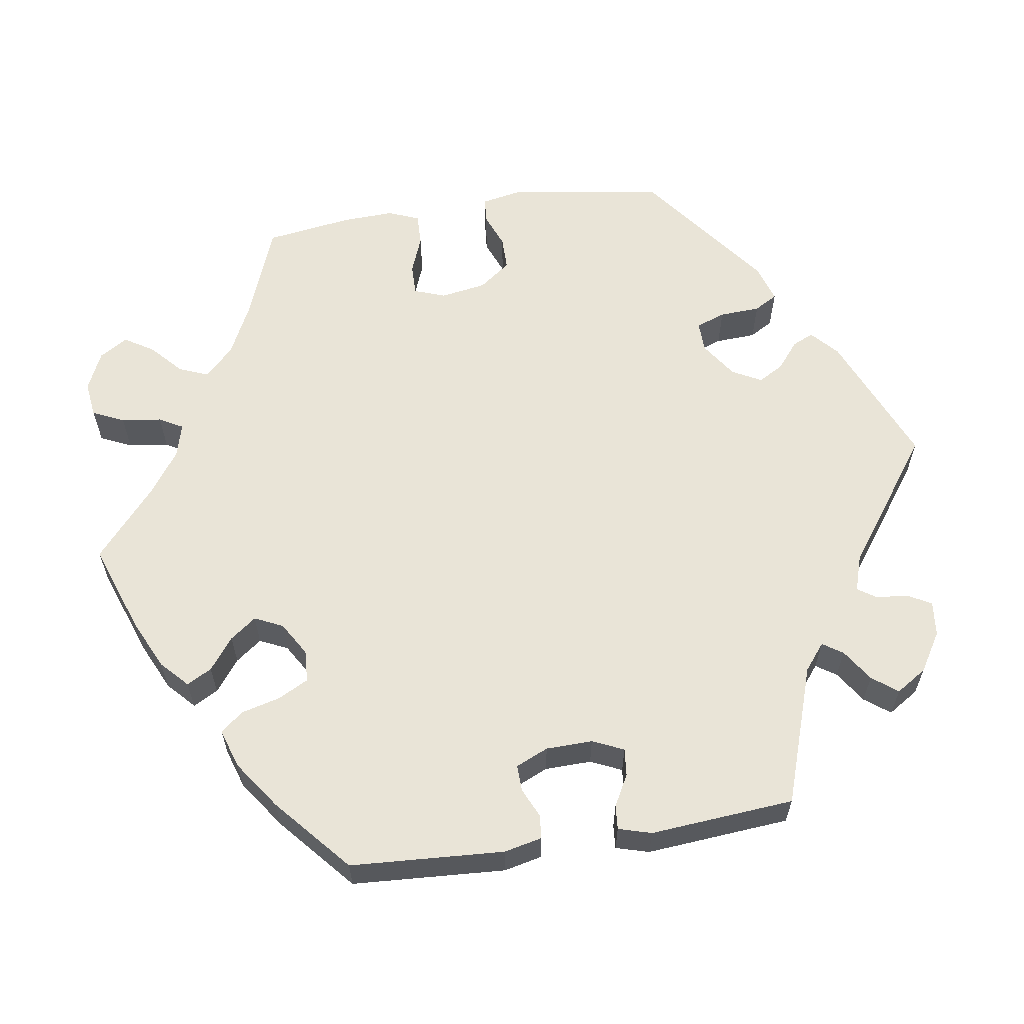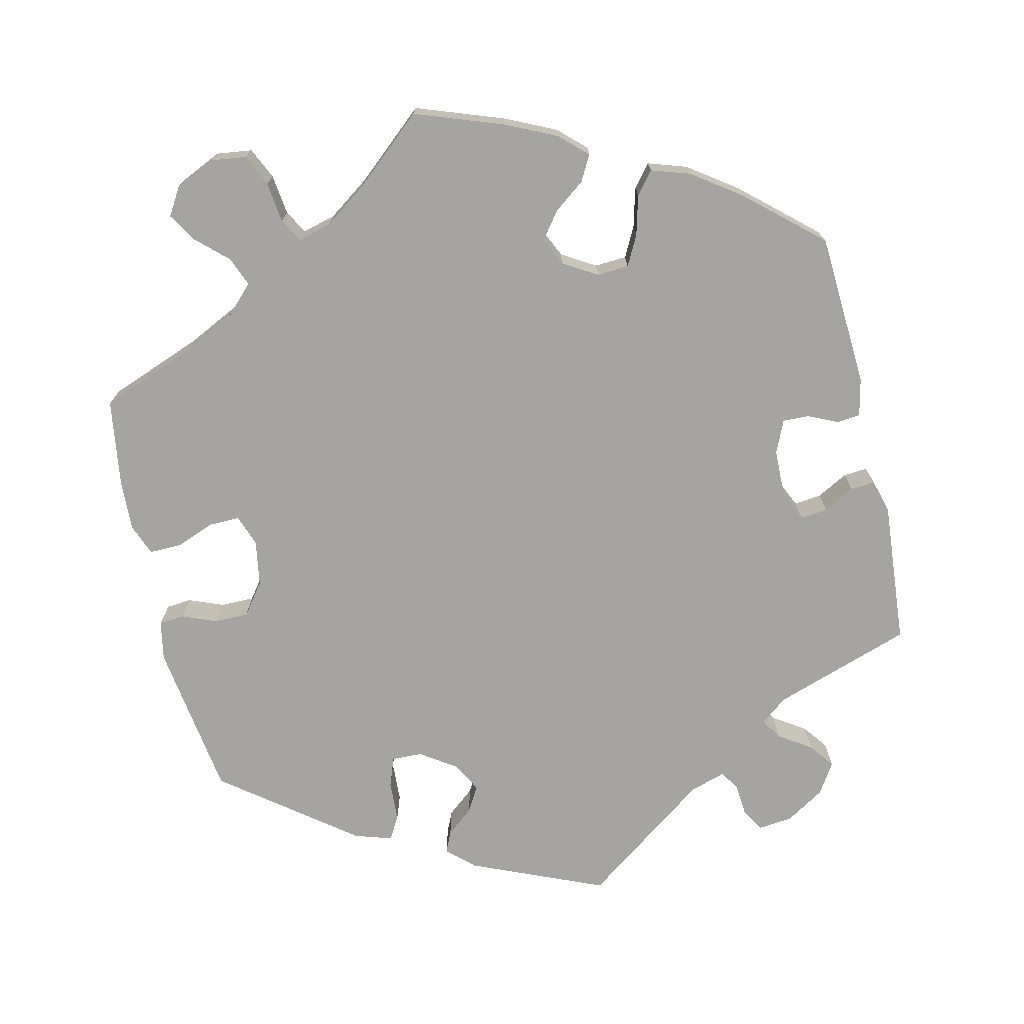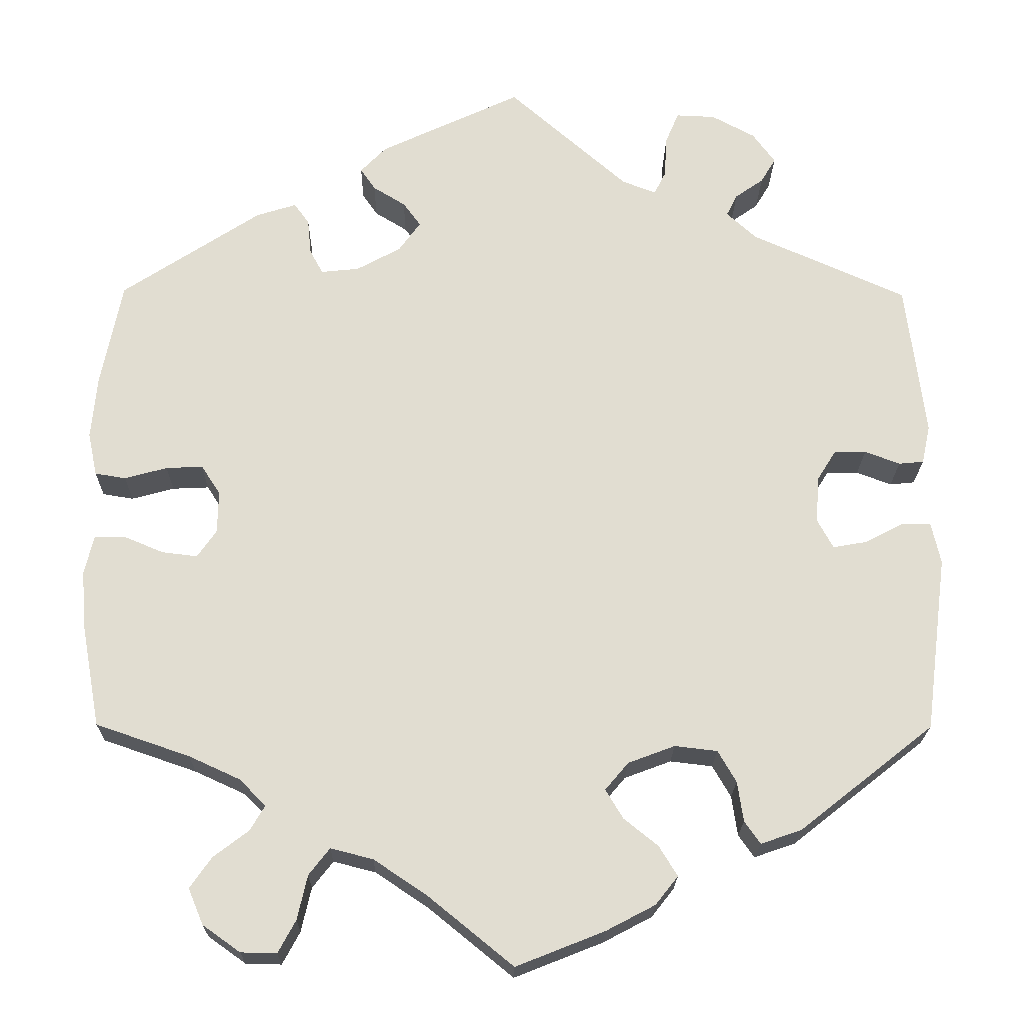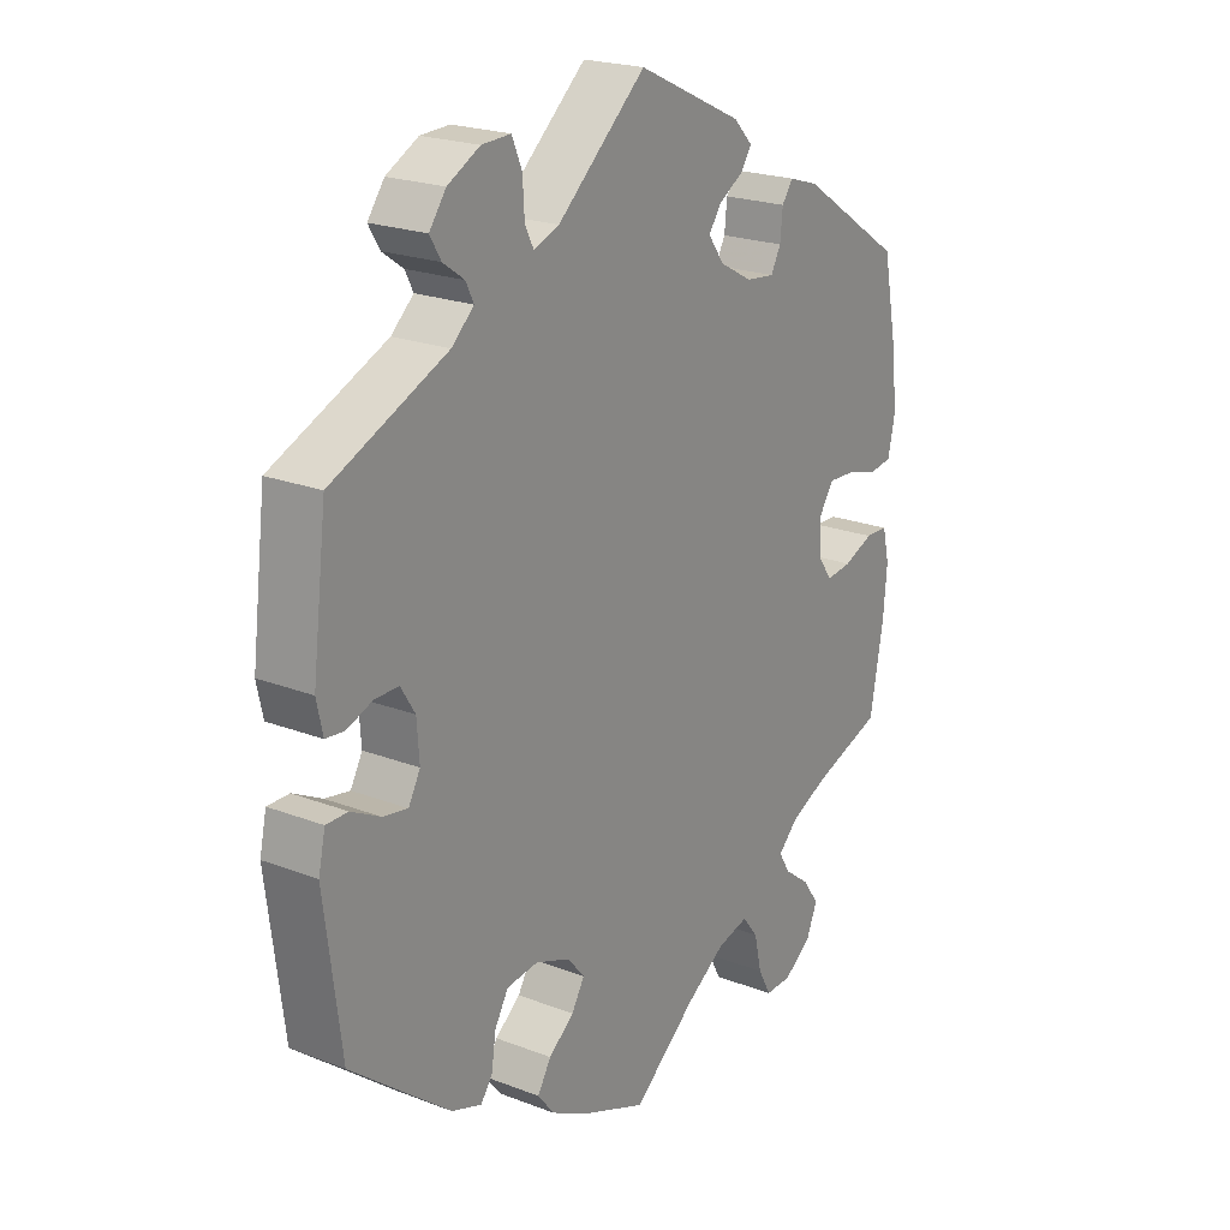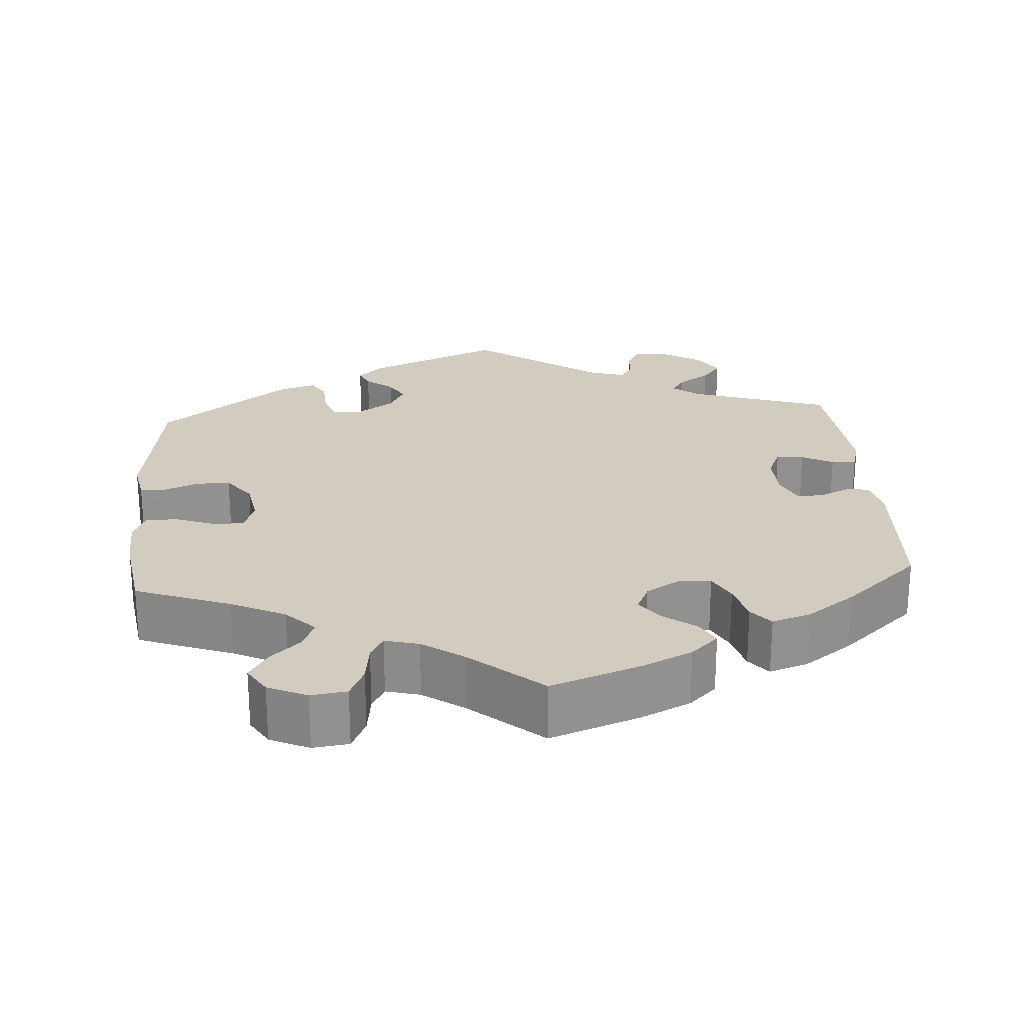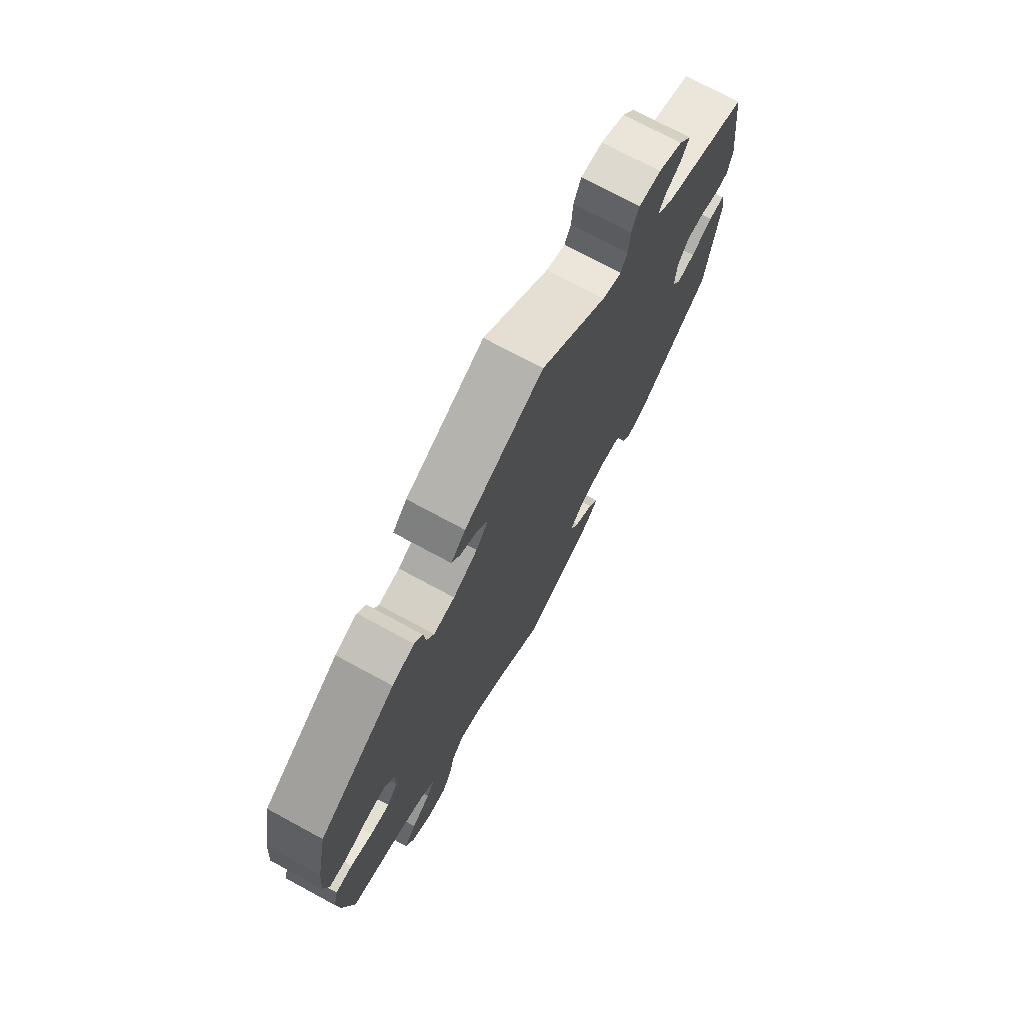
<metadata>
{"format":"obj","ext":"obj","renderer":"f3d","projection":"perspective","resolution":1024,"background":"white","views":[{"elev":60.8,"azim":-38.7,"up":"+Y"},{"elev":-73.2,"azim":-107.0,"up":"+Y"},{"elev":-21.1,"azim":-0.8,"up":"+Z"},{"elev":21.6,"azim":124.2,"up":"+Z"},{"elev":24.1,"azim":-124.3,"up":"+Y"},{"elev":73.8,"azim":-61.6,"up":"+Z"}]}
</metadata>
<code>
v -0.102 0.07 -0.495
v -0.166 0.07 -0.452
v -0.217 0.07 -0.439
v -0.242 0.07 -0.471
v -0.254 0.07 -0.524
v -0.275 0.07 -0.563
v -0.318 0.07 -0.562
v -0.363 0.07 -0.53
v -0.381 0.07 -0.487
v -0.355 0.07 -0.45
v -0.313 0.07 -0.418
v -0.295 0.07 -0.388
v -0.327 0.07 -0.356
v -0.388 0.07 -0.328
v -0.501 0.07 -0.289
v -0.523 0.07 -0.168
v -0.529 0.07 -0.097
v -0.518 0.07 -0.05
v -0.481 0.07 -0.049
v -0.433 0.07 -0.069
v -0.391 0.07 -0.074
v -0.368 0.07 -0.041
v -0.367 0.07 0.01
v -0.39 0.07 0.045
v -0.434 0.07 0.043
v -0.485 0.07 0.029
v -0.522 0.07 0.035
v -0.533 0.07 0.087
v -0.526 0.07 0.163
v -0.501 0.07 0.289
v -0.334 0.07 0.399
v -0.286 0.07 0.414
v -0.268 0.07 0.389
v -0.264 0.07 0.347
v -0.248 0.07 0.317
v -0.202 0.07 0.322
v -0.149 0.07 0.351
v -0.123 0.07 0.387
v -0.144 0.07 0.416
v -0.183 0.07 0.44
v -0.201 0.07 0.466
v -0.17 0.07 0.498
v 0 0.07 0.578
v 0.143 0.07 0.452
v 0.184 0.07 0.436
v 0.198 0.07 0.464
v 0.201 0.07 0.514
v 0.217 0.07 0.552
v 0.264 0.07 0.55
v 0.316 0.07 0.522
v 0.343 0.07 0.485
v 0.325 0.07 0.455
v 0.291 0.07 0.431
v 0.278 0.07 0.405
v 0.314 0.07 0.372
v 0.5 0.07 0.289
v 0.523 0.07 0.103
v 0.513 0.07 0.057
v 0.483 0.07 0.054
v 0.441 0.07 0.07
v 0.403 0.07 0.07
v 0.38 0.07 0.033
v 0.376 0.07 -0.023
v 0.395 0.07 -0.058
v 0.435 0.07 -0.051
v 0.482 0.07 -0.027
v 0.517 0.07 -0.027
v 0.528 0.07 -0.077
v 0.501 0.07 -0.288
v 0.34 0.07 -0.415
v 0.291 0.07 -0.432
v 0.272 0.07 -0.405
v 0.265 0.07 -0.357
v 0.243 0.07 -0.319
v 0.192 0.07 -0.313
v 0.136 0.07 -0.334
v 0.108 0.07 -0.367
v 0.129 0.07 -0.402
v 0.17 0.07 -0.435
v 0.192 0.07 -0.471
v 0.165 0.07 -0.505
v 0.106 0.07 -0.536
v 0 0.07 -0.578
v -0.102 0 -0.495
v -0.166 0 -0.452
v -0.217 0 -0.439
v -0.242 0 -0.471
v -0.254 0 -0.524
v -0.275 0 -0.563
v -0.318 0 -0.562
v -0.363 0 -0.53
v -0.381 0 -0.487
v -0.355 0 -0.45
v -0.313 0 -0.418
v -0.295 0 -0.388
v -0.327 0 -0.356
v -0.388 0 -0.328
v -0.501 0 -0.289
v -0.523 0 -0.168
v -0.529 0 -0.097
v -0.518 0 -0.05
v -0.481 0 -0.049
v -0.433 0 -0.069
v -0.391 0 -0.074
v -0.368 0 -0.041
v -0.367 0 0.01
v -0.39 0 0.045
v -0.434 0 0.043
v -0.485 0 0.029
v -0.522 0 0.035
v -0.533 0 0.087
v -0.526 0 0.163
v -0.501 0 0.289
v -0.334 0 0.399
v -0.286 0 0.414
v -0.268 0 0.389
v -0.264 0 0.347
v -0.248 0 0.317
v -0.202 0 0.322
v -0.149 0 0.351
v -0.123 0 0.387
v -0.144 0 0.416
v -0.183 0 0.44
v -0.201 0 0.466
v -0.17 0 0.498
v 0 0 0.578
v 0.143 0 0.452
v 0.184 0 0.436
v 0.198 0 0.464
v 0.201 0 0.514
v 0.217 0 0.552
v 0.264 0 0.55
v 0.316 0 0.522
v 0.343 0 0.485
v 0.325 0 0.455
v 0.291 0 0.431
v 0.278 0 0.405
v 0.314 0 0.372
v 0.5 0 0.289
v 0.523 0 0.103
v 0.513 0 0.057
v 0.483 0 0.054
v 0.441 0 0.07
v 0.403 0 0.07
v 0.38 0 0.033
v 0.376 0 -0.023
v 0.395 0 -0.058
v 0.435 0 -0.051
v 0.482 0 -0.027
v 0.517 0 -0.027
v 0.528 0 -0.077
v 0.501 0 -0.288
v 0.34 0 -0.415
v 0.291 0 -0.432
v 0.272 0 -0.405
v 0.265 0 -0.357
v 0.243 0 -0.319
v 0.192 0 -0.313
v 0.136 0 -0.334
v 0.108 0 -0.367
v 0.129 0 -0.402
v 0.17 0 -0.435
v 0.192 0 -0.471
v 0.165 0 -0.505
v 0.106 0 -0.536
v 0 0 -0.578
f 82 83 1
f 81 82 1 2
f 78 79 80 81
f 77 78 81 2
f 76 77 2 3
f 75 76 3
f 70 71 72 73
f 70 73 74
f 69 70 74
f 68 69 74 75
f 65 66 67 68
f 64 65 68 75
f 57 58 59 60
f 55 56 57 60
f 54 55 60 61
f 50 51 52 53
f 50 53 54
f 49 50 54
f 46 47 48 49
f 45 46 49 54
f 41 42 43 44
f 39 40 41 44
f 38 39 44 45
f 37 38 45 54
f 31 32 33 34
f 31 34 35
f 30 31 35
f 29 30 35 36
f 25 26 27 28
f 24 25 28 29
f 17 18 19 20
f 17 20 21
f 14 15 16 17
f 13 14 17 21
f 12 13 21 22
f 8 9 10 11
f 8 11 12
f 7 8 12
f 4 5 6 7
f 3 4 7 12
f 63 64 75 3
f 37 54 61 62
f 36 37 62 63
f 24 29 36 63
f 23 24 63
f 22 23 63
f 3 12 22 63
f 84 166 165
f 85 84 165 164
f 164 163 162 161
f 85 164 161 160
f 86 85 160 159
f 86 159 158
f 156 155 154 153
f 157 156 153
f 157 153 152
f 158 157 152 151
f 151 150 149 148
f 158 151 148 147
f 143 142 141 140
f 143 140 139 138
f 144 143 138 137
f 136 135 134 133
f 137 136 133
f 137 133 132
f 132 131 130 129
f 137 132 129 128
f 127 126 125 124
f 127 124 123 122
f 128 127 122 121
f 137 128 121 120
f 117 116 115 114
f 118 117 114
f 118 114 113
f 119 118 113 112
f 111 110 109 108
f 112 111 108 107
f 103 102 101 100
f 104 103 100
f 100 99 98 97
f 104 100 97 96
f 105 104 96 95
f 94 93 92 91
f 95 94 91
f 95 91 90
f 90 89 88 87
f 95 90 87 86
f 86 158 147 146
f 145 144 137 120
f 146 145 120 119
f 146 119 112 107
f 146 107 106
f 146 106 105
f 146 105 95 86
f 1 84 85 2
f 2 85 86 3
f 3 86 87 4
f 4 87 88 5
f 5 88 89 6
f 6 89 90 7
f 7 90 91 8
f 8 91 92 9
f 9 92 93 10
f 10 93 94 11
f 11 94 95 12
f 12 95 96 13
f 13 96 97 14
f 14 97 98 15
f 15 98 99 16
f 16 99 100 17
f 17 100 101 18
f 18 101 102 19
f 19 102 103 20
f 20 103 104 21
f 21 104 105 22
f 22 105 106 23
f 23 106 107 24
f 24 107 108 25
f 25 108 109 26
f 26 109 110 27
f 27 110 111 28
f 28 111 112 29
f 29 112 113 30
f 30 113 114 31
f 31 114 115 32
f 32 115 116 33
f 33 116 117 34
f 34 117 118 35
f 35 118 119 36
f 36 119 120 37
f 37 120 121 38
f 38 121 122 39
f 39 122 123 40
f 40 123 124 41
f 41 124 125 42
f 42 125 126 43
f 43 126 127 44
f 44 127 128 45
f 45 128 129 46
f 46 129 130 47
f 47 130 131 48
f 48 131 132 49
f 49 132 133 50
f 50 133 134 51
f 51 134 135 52
f 52 135 136 53
f 53 136 137 54
f 54 137 138 55
f 55 138 139 56
f 56 139 140 57
f 57 140 141 58
f 58 141 142 59
f 59 142 143 60
f 60 143 144 61
f 61 144 145 62
f 62 145 146 63
f 63 146 147 64
f 64 147 148 65
f 65 148 149 66
f 66 149 150 67
f 67 150 151 68
f 68 151 152 69
f 69 152 153 70
f 70 153 154 71
f 71 154 155 72
f 72 155 156 73
f 73 156 157 74
f 74 157 158 75
f 75 158 159 76
f 76 159 160 77
f 77 160 161 78
f 78 161 162 79
f 79 162 163 80
f 80 163 164 81
f 81 164 165 82
f 82 165 166 83
f 83 166 84 1

</code>
